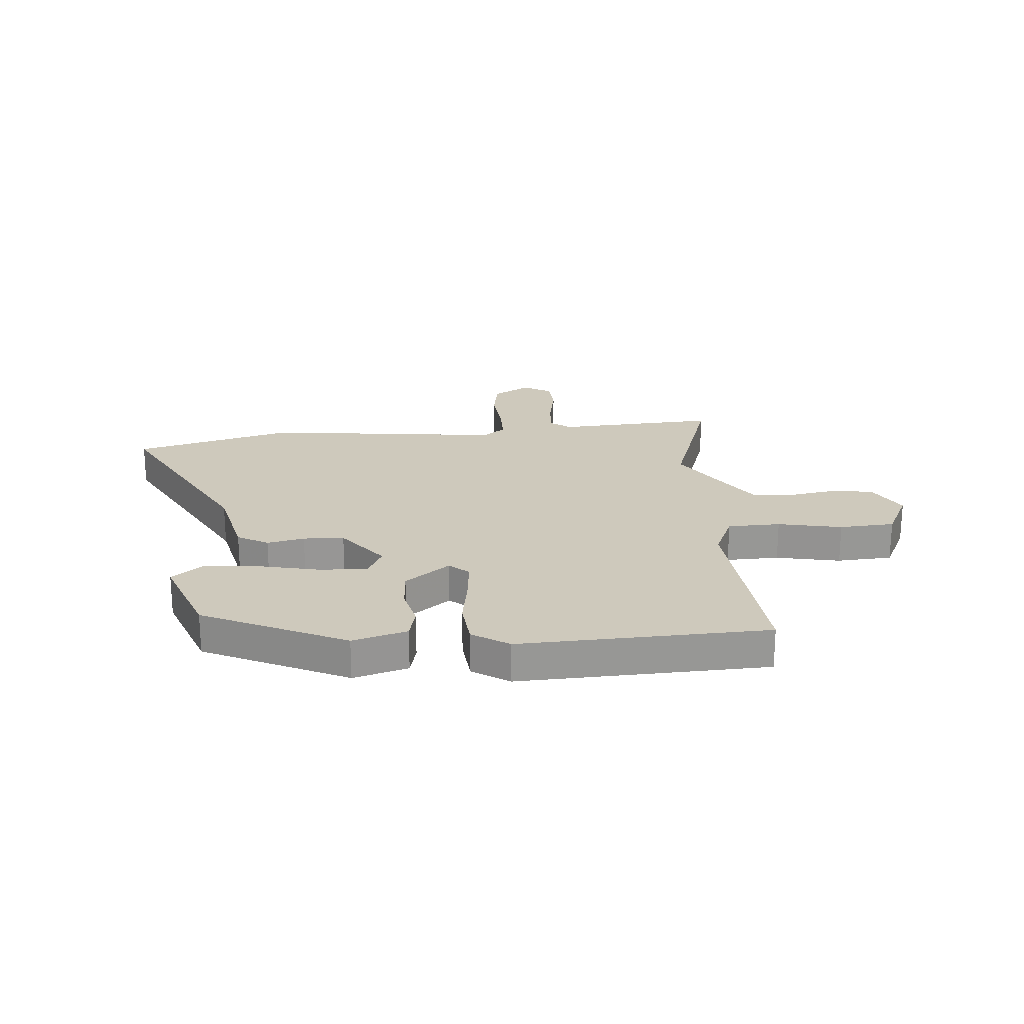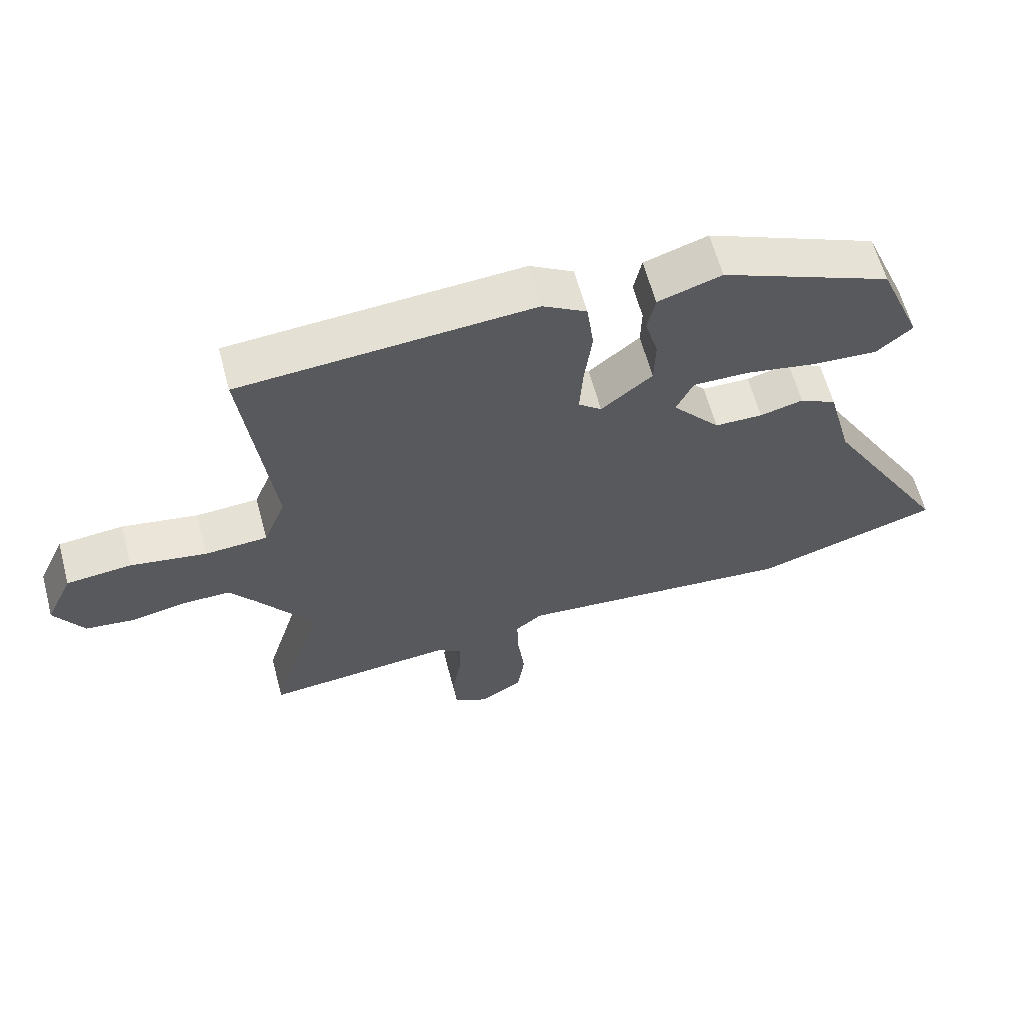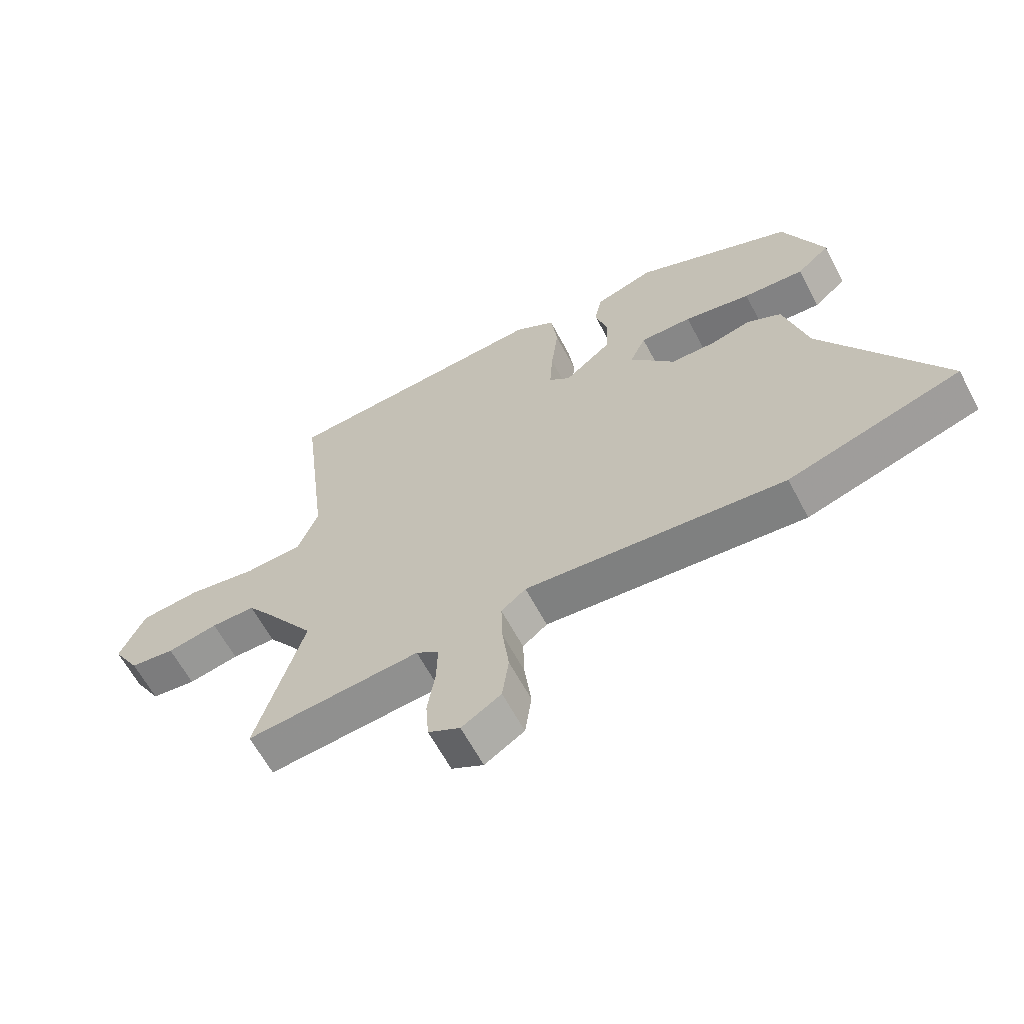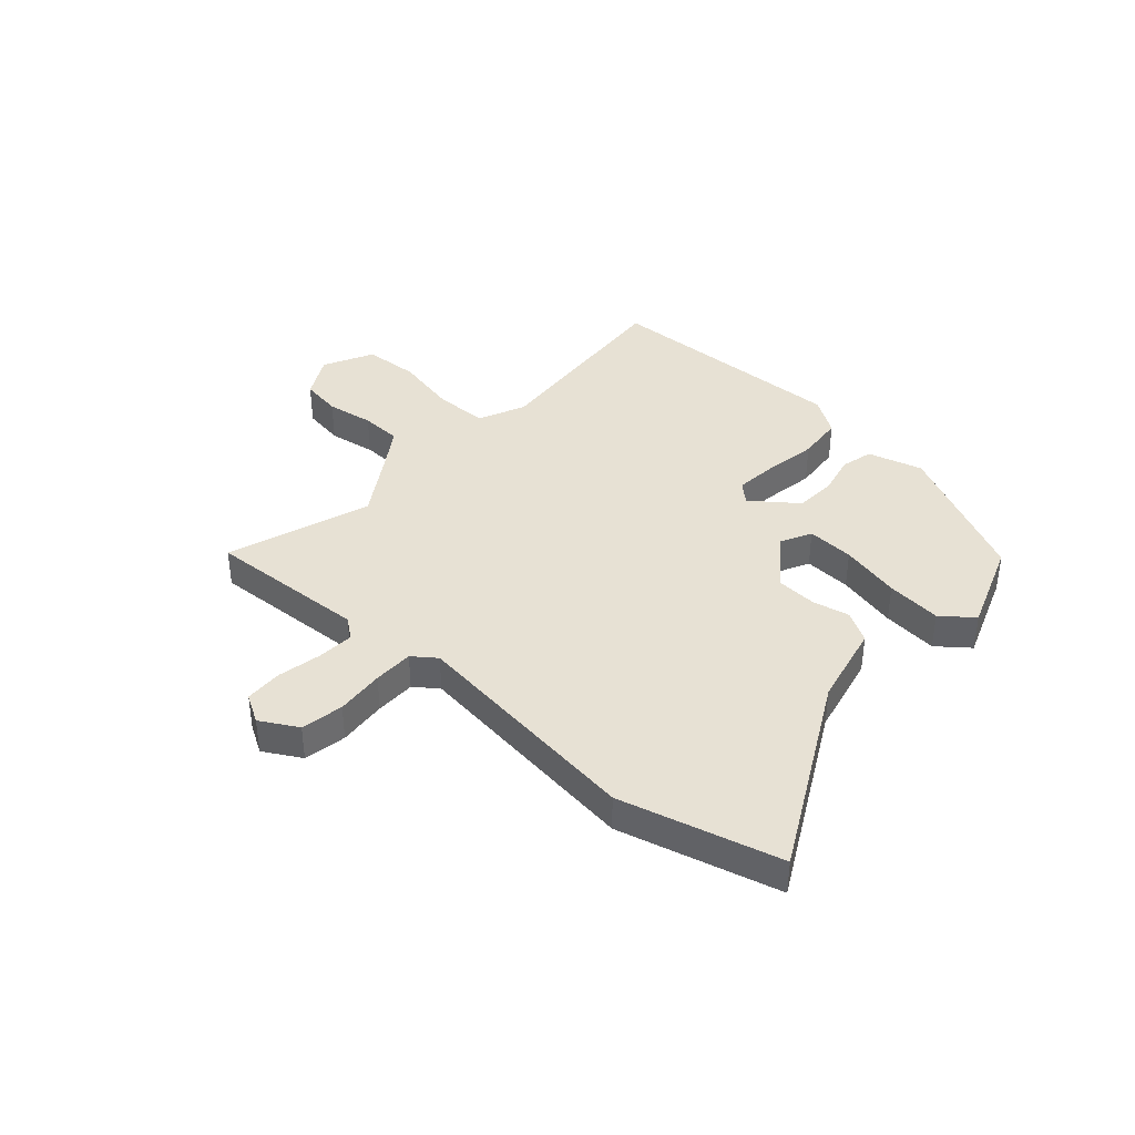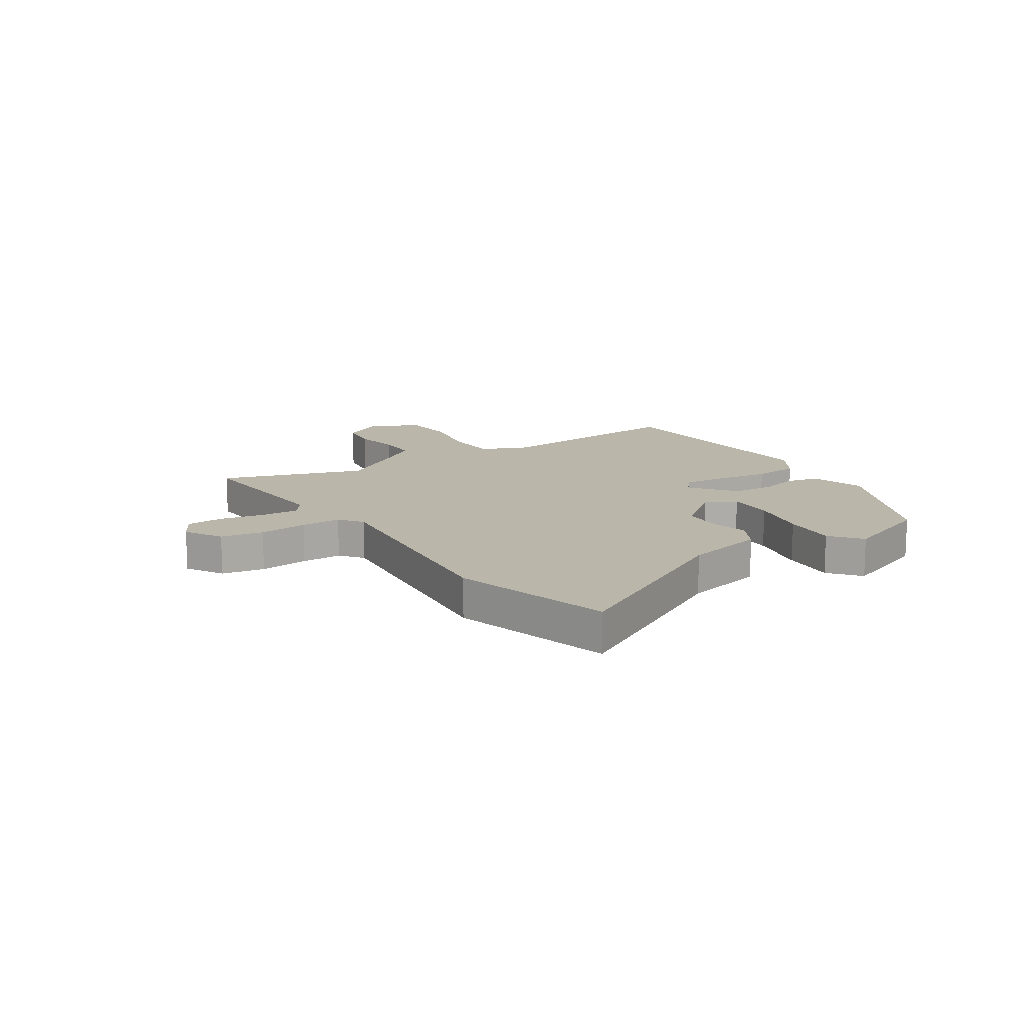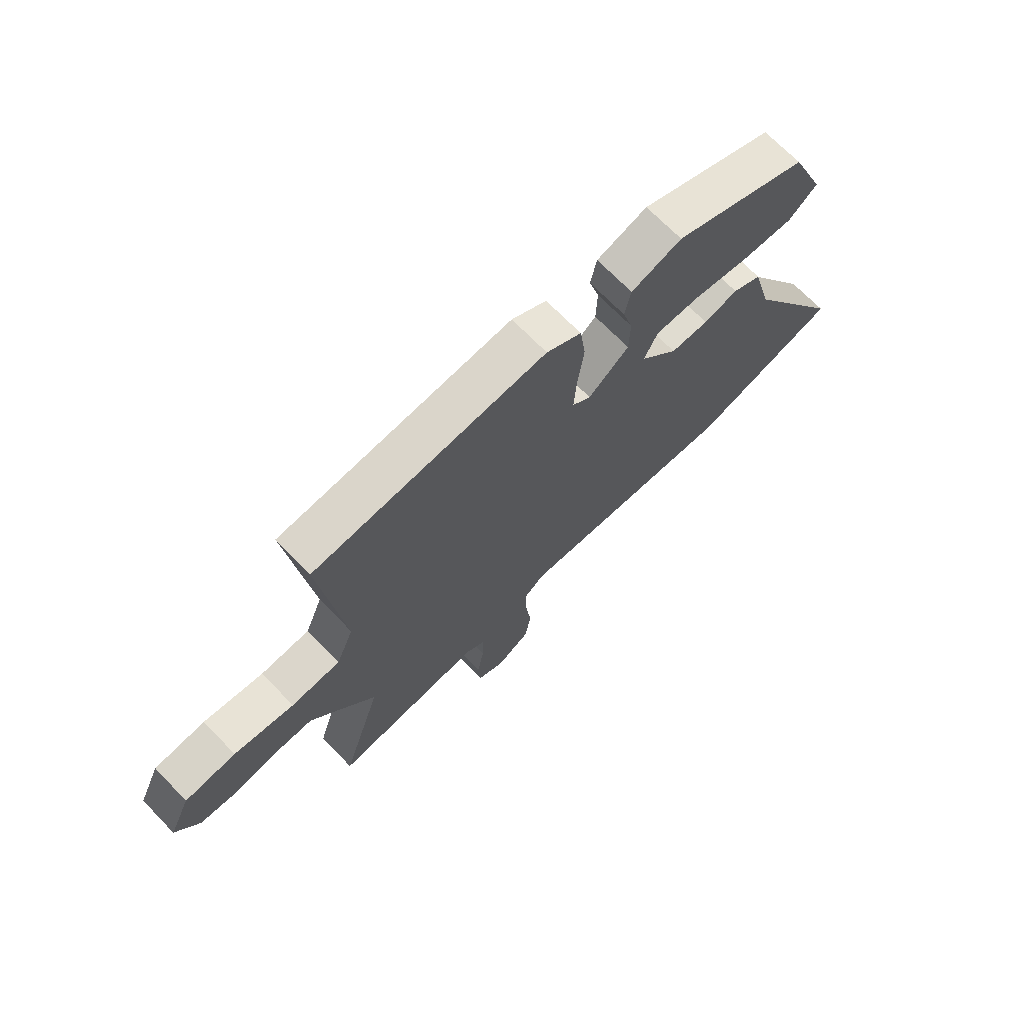
<metadata>
{"format":"obj","ext":"obj","renderer":"f3d","projection":"perspective","resolution":1024,"background":"white","views":[{"elev":22.3,"azim":-2.8,"up":"+Y"},{"elev":62.2,"azim":165.0,"up":"+Z"},{"elev":-62.8,"azim":-152.1,"up":"+Z"},{"elev":39.5,"azim":-136.0,"up":"+Y"},{"elev":13.8,"azim":-121.7,"up":"+Y"},{"elev":70.4,"azim":135.8,"up":"+Z"}]}
</metadata>
<code>
v 0.501 0.07 0.488
v 0.457 0.07 0.119
v 0.491 0.07 0.033
v 0.587 0.07 0.027
v 0.704 0.07 0.047
v 0.804 0.07 0.037
v 0.846 0.07 -0.055
v 0.801 0.07 -0.13
v 0.726 0.07 -0.139
v 0.641 0.07 -0.122
v 0.567 0.07 -0.122
v 0.525 0.07 -0.18
v 0.441 0.07 -0.302
v 0.52 0.07 -0.566
v 0.229 0.07 -0.539
v 0.191 0.07 -0.566
v 0.193 0.07 -0.633
v 0.206 0.07 -0.714
v 0.201 0.07 -0.782
v 0.148 0.07 -0.81
v 0.082 0.07 -0.769
v 0.071 0.07 -0.691
v 0.082 0.07 -0.603
v 0.084 0.07 -0.53
v 0.043 0.07 -0.497
v -0.39 0.07 -0.534
v -0.677 0.07 -0.446
v -0.48 0.07 -0.107
v -0.441 0.07 0.04
v -0.384 0.07 0.07
v -0.317 0.07 0.053
v -0.243 0.07 0.054
v -0.169 0.07 0.143
v -0.195 0.07 0.2
v -0.281 0.07 0.199
v -0.392 0.07 0.178
v -0.493 0.07 0.172
v -0.548 0.07 0.219
v -0.481 0.07 0.381
v -0.218 0.07 0.495
v -0.12 0.07 0.463
v -0.108 0.07 0.404
v -0.128 0.07 0.332
v -0.126 0.07 0.257
v -0.047 0.07 0.192
v -0.011 0.07 0.222
v -0.016 0.07 0.3
v -0.028 0.07 0.396
v -0.017 0.07 0.48
v 0.051 0.07 0.521
v 0.501 0 0.488
v 0.457 0 0.119
v 0.491 0 0.033
v 0.587 0 0.027
v 0.704 0 0.047
v 0.804 0 0.037
v 0.846 0 -0.055
v 0.801 0 -0.13
v 0.726 0 -0.139
v 0.641 0 -0.122
v 0.567 0 -0.122
v 0.525 0 -0.18
v 0.441 0 -0.302
v 0.52 0 -0.566
v 0.229 0 -0.539
v 0.191 0 -0.566
v 0.193 0 -0.633
v 0.206 0 -0.714
v 0.201 0 -0.782
v 0.148 0 -0.81
v 0.082 0 -0.769
v 0.071 0 -0.691
v 0.082 0 -0.603
v 0.084 0 -0.53
v 0.043 0 -0.497
v -0.39 0 -0.534
v -0.677 0 -0.446
v -0.48 0 -0.107
v -0.441 0 0.04
v -0.384 0 0.07
v -0.317 0 0.053
v -0.243 0 0.054
v -0.169 0 0.143
v -0.195 0 0.2
v -0.281 0 0.199
v -0.392 0 0.178
v -0.493 0 0.172
v -0.548 0 0.219
v -0.481 0 0.381
v -0.218 0 0.495
v -0.12 0 0.463
v -0.108 0 0.404
v -0.128 0 0.332
v -0.126 0 0.257
v -0.047 0 0.192
v -0.011 0 0.222
v -0.016 0 0.3
v -0.028 0 0.396
v -0.017 0 0.48
v 0.051 0 0.521
f 50 1 2
f 49 50 2
f 48 49 2
f 47 48 2
f 46 47 2 3
f 45 46 3
f 41 42 43
f 40 41 43
f 39 40 43
f 38 39 43
f 37 38 43
f 36 37 43
f 35 36 43
f 34 35 43 44
f 33 34 44 45
f 28 29 30 31
f 28 31 32
f 27 28 32
f 26 27 32
f 25 26 32
f 33 45 3
f 32 33 3
f 25 32 3
f 24 25 3
f 21 22 23
f 20 21 23
f 19 20 23
f 18 19 23
f 17 18 23
f 13 14 15
f 12 13 15 16
f 11 12 16
f 8 9 10
f 7 8 10
f 6 7 10
f 5 6 10
f 4 5 10
f 4 10 11
f 3 4 11 16
f 16 17 23 24
f 3 16 24
f 52 51 100
f 52 100 99
f 52 99 98
f 52 98 97
f 53 52 97 96
f 53 96 95
f 93 92 91
f 93 91 90
f 93 90 89
f 93 89 88
f 93 88 87
f 93 87 86
f 93 86 85
f 94 93 85 84
f 95 94 84 83
f 81 80 79 78
f 82 81 78
f 82 78 77
f 82 77 76
f 82 76 75
f 53 95 83
f 53 83 82
f 53 82 75
f 53 75 74
f 73 72 71
f 73 71 70
f 73 70 69
f 73 69 68
f 73 68 67
f 65 64 63
f 66 65 63 62
f 66 62 61
f 60 59 58
f 60 58 57
f 60 57 56
f 60 56 55
f 60 55 54
f 61 60 54
f 66 61 54 53
f 74 73 67 66
f 74 66 53
f 1 51 52 2
f 2 52 53 3
f 3 53 54 4
f 4 54 55 5
f 5 55 56 6
f 6 56 57 7
f 7 57 58 8
f 8 58 59 9
f 9 59 60 10
f 10 60 61 11
f 11 61 62 12
f 12 62 63 13
f 13 63 64 14
f 14 64 65 15
f 15 65 66 16
f 16 66 67 17
f 17 67 68 18
f 18 68 69 19
f 19 69 70 20
f 20 70 71 21
f 21 71 72 22
f 22 72 73 23
f 23 73 74 24
f 24 74 75 25
f 25 75 76 26
f 26 76 77 27
f 27 77 78 28
f 28 78 79 29
f 29 79 80 30
f 30 80 81 31
f 31 81 82 32
f 32 82 83 33
f 33 83 84 34
f 34 84 85 35
f 35 85 86 36
f 36 86 87 37
f 37 87 88 38
f 38 88 89 39
f 39 89 90 40
f 40 90 91 41
f 41 91 92 42
f 42 92 93 43
f 43 93 94 44
f 44 94 95 45
f 45 95 96 46
f 46 96 97 47
f 47 97 98 48
f 48 98 99 49
f 49 99 100 50
f 50 100 51 1

</code>
